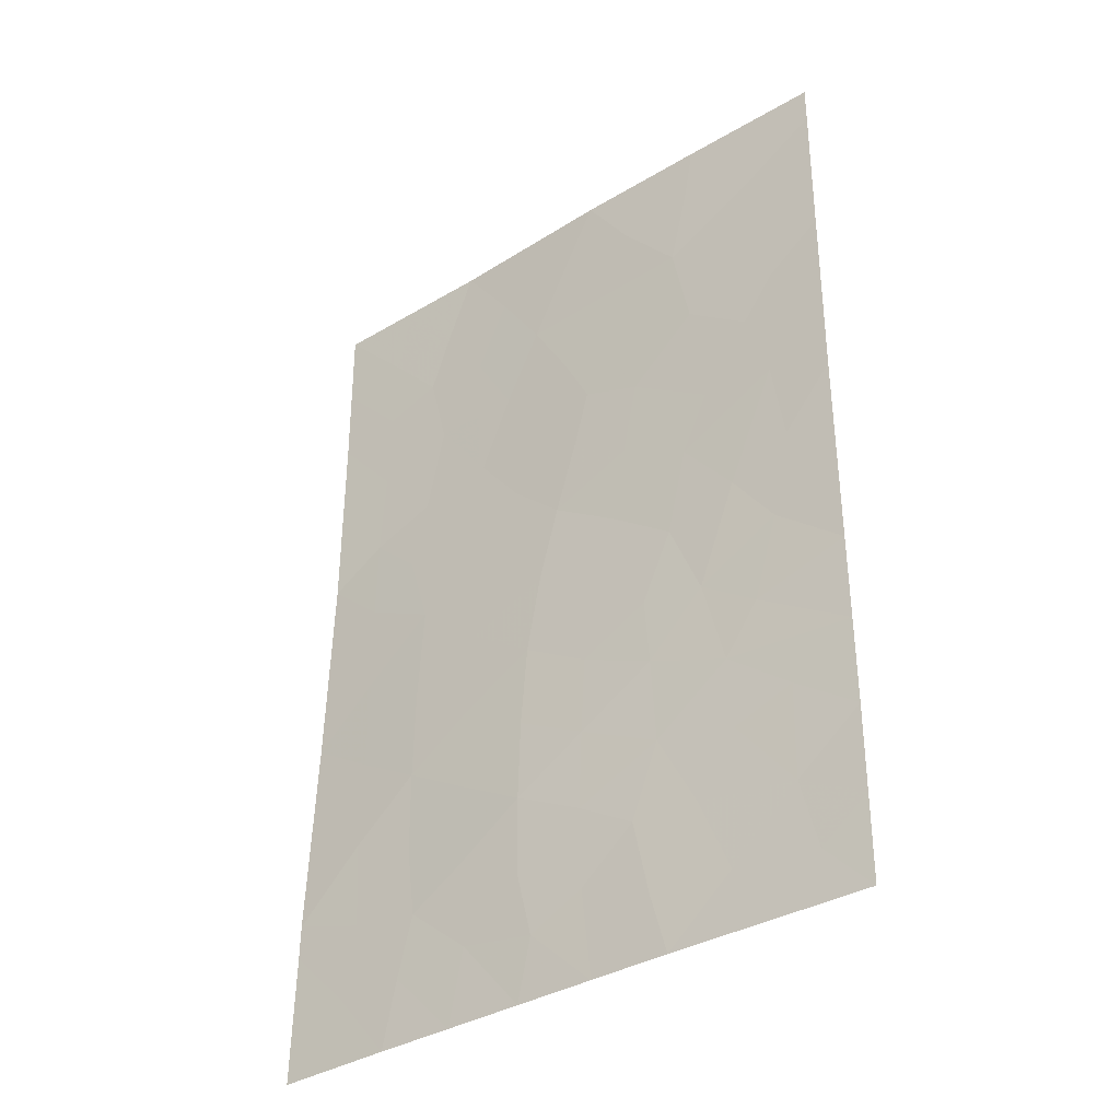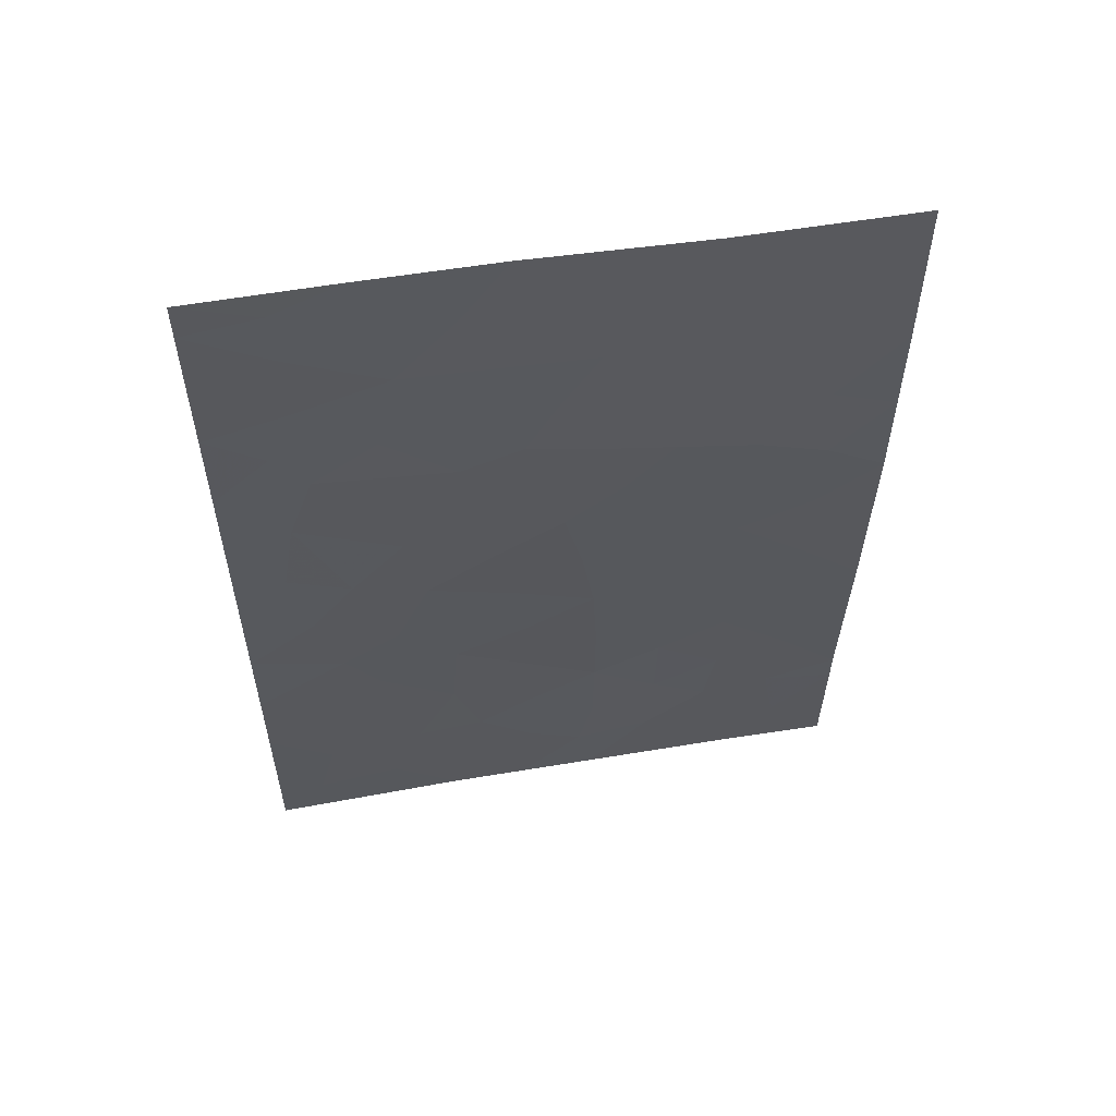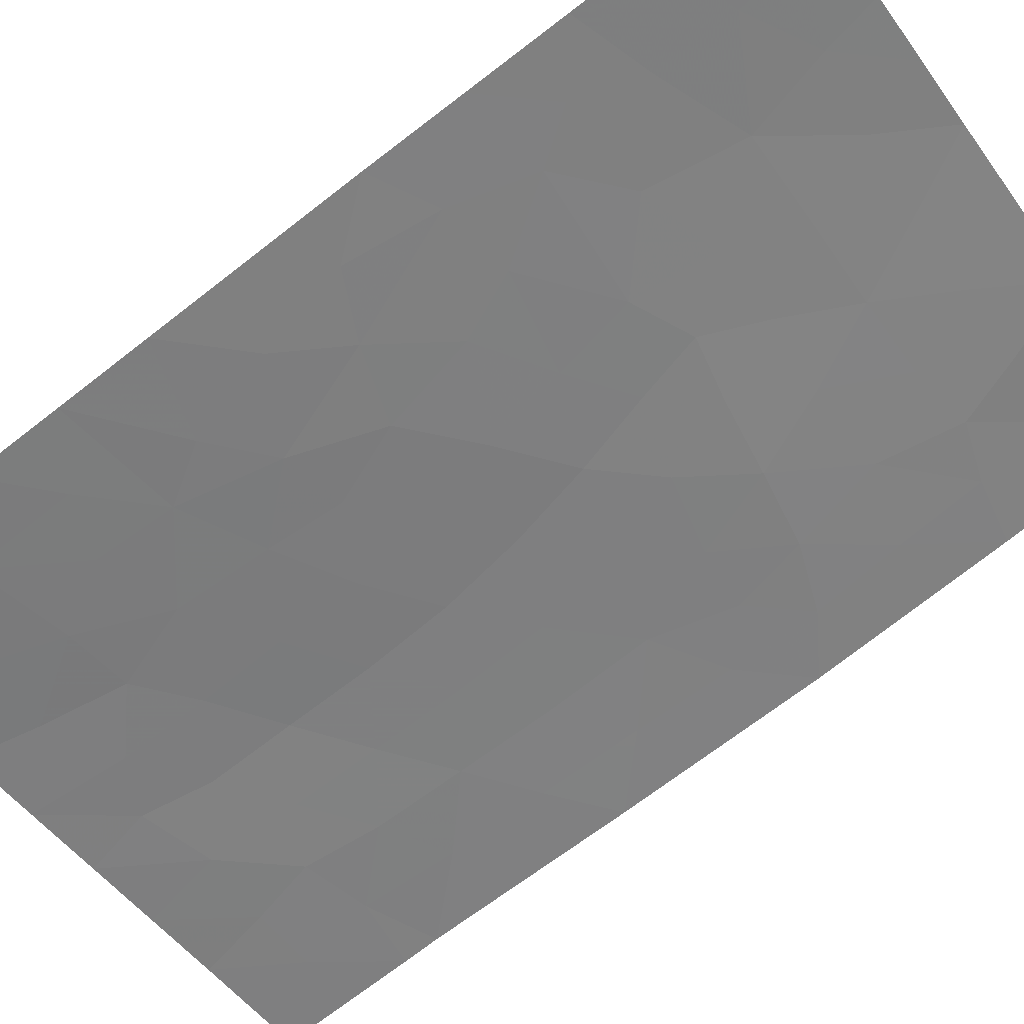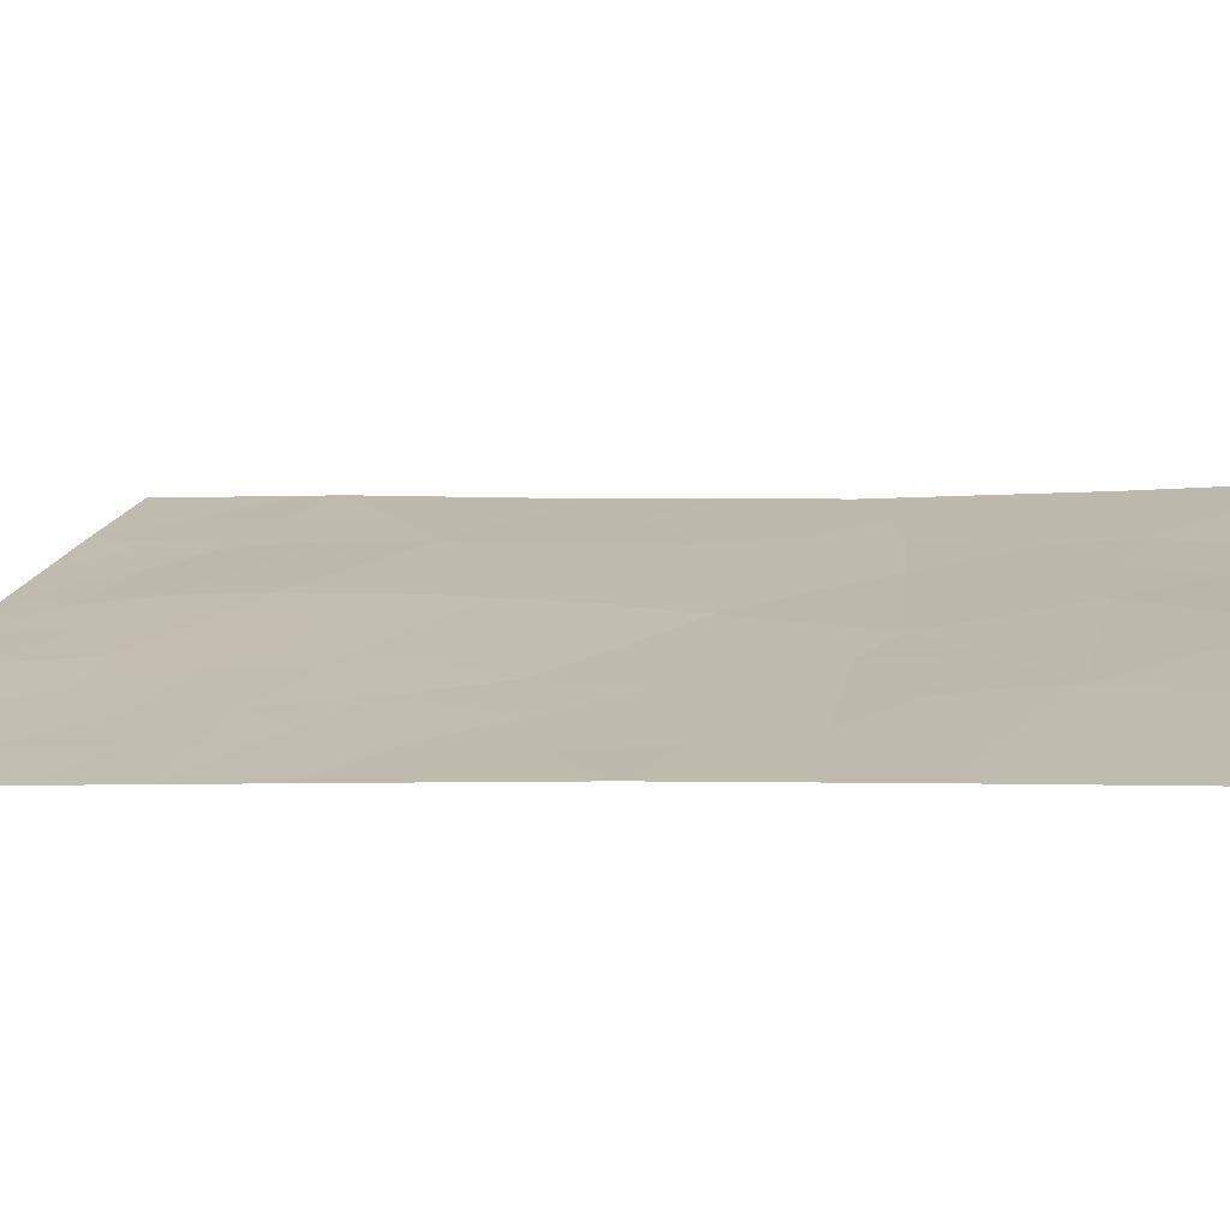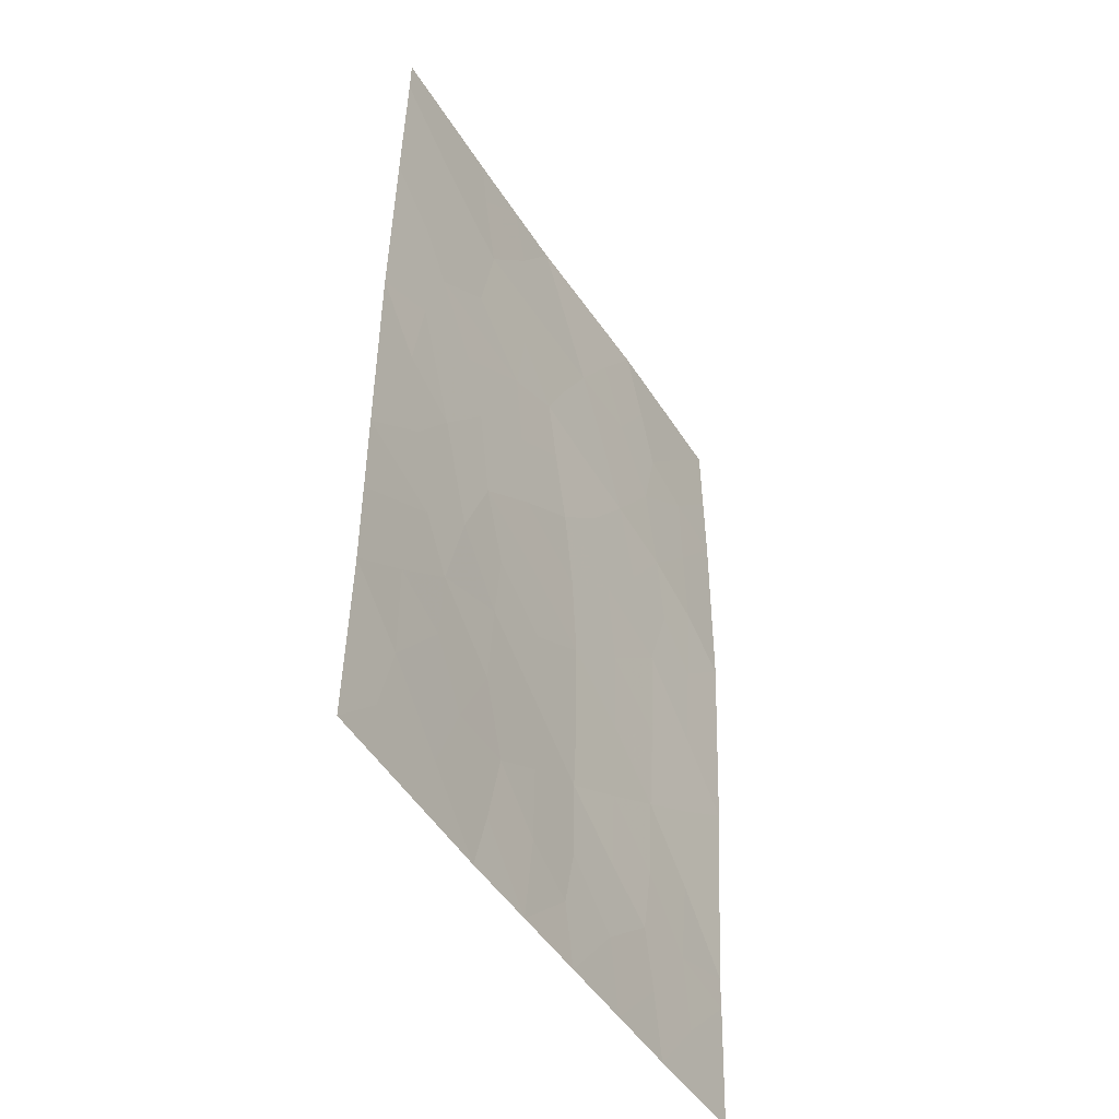
<metadata>
{"format":"obj","ext":"obj","renderer":"f3d","projection":"perspective","resolution":1024,"background":"white","views":[{"elev":-36.9,"azim":60.2,"up":"+Y"},{"elev":57.8,"azim":-167.1,"up":"+Y"},{"elev":-78.0,"azim":127.6,"up":"+Z"},{"elev":-4.8,"azim":105.8,"up":"+Z"},{"elev":-47.5,"azim":143.3,"up":"+Y"}]}
</metadata>
<code>
v 14.81 41.67 61
v 16.49 42.81 60.3
v 20.7 38 58.56
v 19.17 41.46 59.19
v 20.67 40.23 58.53
v 16.83 44.86 60.07
v 18.46 43.66 59.44
v 20.67 42.47 58.52
v 20.67 45.09 58.52
v 20.65 47.55 58.48
v 13.18 42.71 61.55
v 14.78 44.19 60.89
v 17.25 46.6 59.85
v 17.96 39.77 59.74
v 14.99 39.66 60.98
v 13.25 40.1 61.67
v 17.34 50 59.82
v 15.24 50 60.61
v 13.14 50 61.48
v 13.13 47.89 61.47
v 13.25 39.66 61.67
v 18.94 50 59.16
v 20.63 49.49 58.44
v 20.62 50 58.44
v 18.37 38 59.59
v 13.27 38 61.71
v 16.5 38 60.38
v 13.14 45.35 61.47
v 18.59 48.24 59.31
v 14.66 38 61.15
v 19 45.56 59.17
v 16.42 48.19 60.17
v 14.63 48.29 60.86
v 15.56 46.28 60.5
v 14.63 46.11 60.86
v 18.28 40.73 59.59
v 18.2 41.86 59.6
v 20.68 39.11 58.55
v 19.92 39.56 58.87
v 20.67 43.78 58.52
v 19.85 43.2 58.86
v 19.33 43.97 59.07
v 13.16 44.03 61.51
v 13.87 44.67 61.22
v 13.94 43.45 61.24
v 20.67 41.35 58.52
v 19.93 40.8 58.85
v 19.57 42.11 59
v 18.14 50 59.49
v 18.82 49.29 59.21
v 17.89 49.14 59.59
v 16.62 43.85 60.2
v 15.64 43.42 60.6
v 15.83 44.51 60.47
v 14.19 50 61.05
v 14.9 49.09 60.75
v 13.98 49.05 61.13
v 18.69 44.8 59.32
v 19.9 45.45 58.82
v 14.14 39.81 61.32
v 19.74 49.62 58.82
v 19.78 50 58.8
v 19.53 38 59.08
v 19.13 38.76 59.24
v 19.67 48.84 58.85
v 20.64 48.52 58.46
v 19.69 47.84 58.87
v 14.82 38.87 61.07
v 14 38.85 61.39
v 15.58 38 60.76
v 15.74 38.98 60.68
v 17.31 42.28 59.97
v 17.31 41.25 60.01
v 16.45 41.73 60.36
v 17.29 40.21 60.03
v 17.31 39.17 60.03
v 17.44 38 59.99
v 19.22 40.51 59.17
v 18.76 39.73 59.38
v 13.13 46.62 61.47
v 13.89 46.95 61.16
v 13.83 45.81 61.19
v 13.22 41.41 61.61
v 13.99 42.18 61.28
v 14.04 40.95 61.33
v 14.77 42.87 60.96
v 17.65 44.29 59.75
v 17.46 43.27 59.87
v 18.12 42.75 59.61
v 15.61 42.28 60.66
v 14.85 40.57 61.01
v 15.63 41.16 60.7
v 17.07 45.8 59.95
v 17.99 46.3 59.57
v 17.82 45.31 59.66
v 18.82 47.06 59.23
v 17.83 47.3 59.61
v 16.88 49.1 59.99
v 17.44 48.22 59.76
v 20.66 46.32 58.5
v 13.26 38.83 61.69
v 13.97 38 61.43
v 15.67 40.09 60.71
v 16.9 47.33 59.98
v 16.29 50 60.22
v 15.86 49.09 60.38
v 15.46 48.18 60.54
v 15.96 47.26 60.34
v 14.87 47.27 60.77
v 13.93 48.05 61.14
v 13.14 48.95 61.48
v 16.16 45.51 60.3
v 16.48 46.44 60.15
v 15.22 45.28 60.67
v 14.46 45.19 60.97
v 16.66 38.81 60.31
v 20.07 44.34 58.77
v 16.48 39.63 60.39
v 16.47 40.67 60.39
v 18.17 38.8 59.67
v 19.59 46.44 58.92
v 19.99 47.02 58.75
v 20.14 38.64 58.79
v 18.87 42.63 59.29
f 40 41 117
f 43 44 45
f 46 47 4
f 49 50 51
f 52 53 54
f 55 56 57
f 61 22 62
f 61 65 50
f 66 67 65
f 60 68 69
f 70 68 71
f 72 73 74
f 77 76 120
f 36 78 79
f 73 36 75
f 80 81 82
f 83 84 85
f 45 86 84
f 87 88 52
f 89 72 88
f 53 90 86
f 85 91 60
f 90 74 92
f 93 94 95
f 94 97 96
f 98 51 99
f 101 69 102
f 71 103 118
f 99 97 104
f 95 58 87
f 105 98 106
f 91 92 103
f 106 107 56
f 108 109 107
f 110 111 57
f 81 110 109
f 112 113 93
f 112 54 114
f 115 35 114
f 108 104 113
f 44 82 115
f 124 41 48
f 36 37 4
f 39 38 123
f 40 8 41
f 11 43 45
f 43 28 44
f 45 44 12
f 8 46 48
f 46 5 47
f 48 46 4
f 17 49 51
f 49 22 50
f 51 50 29
f 6 52 54
f 52 2 53
f 54 53 12
f 19 55 57
f 55 18 56
f 57 56 33
f 9 117 59
f 16 60 21
f 23 61 24
f 62 24 61
f 22 61 50
f 61 23 65
f 50 65 29
f 23 66 65
f 66 10 67
f 65 67 29
f 21 60 69
f 60 15 68
f 69 68 30
f 27 70 71
f 70 30 68
f 71 68 15
f 2 72 74
f 72 37 73
f 74 73 119
f 75 14 76
f 25 77 120
f 77 27 116
f 120 76 14
f 14 36 79
f 36 4 78
f 79 78 39
f 119 73 75
f 73 37 36
f 75 36 14
f 28 80 82
f 80 20 81
f 82 81 35
f 120 14 79
f 16 83 85
f 83 11 84
f 85 84 1
f 11 45 84
f 45 12 86
f 84 86 1
f 6 87 52
f 87 7 88
f 52 88 2
f 89 7 124
f 7 89 88
f 89 37 72
f 88 72 2
f 12 53 86
f 53 2 90
f 86 90 1
f 16 85 60
f 85 1 91
f 60 91 15
f 1 90 92
f 90 2 74
f 92 74 119
f 6 93 95
f 93 13 94
f 95 94 31
f 67 96 29
f 121 94 96
f 94 13 97
f 96 97 29
f 32 98 99
f 98 17 51
f 99 51 29
f 10 100 122
f 100 9 59
f 121 59 31
f 26 101 102
f 101 21 69
f 102 69 30
f 71 15 103
f 32 99 104
f 99 29 97
f 104 97 13
f 6 95 87
f 95 31 58
f 87 58 7
f 18 105 106
f 105 17 98
f 106 98 32
f 15 91 103
f 91 1 92
f 103 92 119
f 18 106 56
f 106 32 107
f 56 107 33
f 32 108 107
f 108 34 109
f 107 109 33
f 35 109 34
f 4 47 78
f 78 47 39
f 33 110 57
f 110 20 111
f 57 111 19
f 35 81 109
f 81 20 110
f 109 110 33
f 6 112 93
f 112 34 113
f 93 113 13
f 34 112 114
f 112 6 54
f 114 54 12
f 12 115 114
f 114 35 34
f 34 108 113
f 108 32 104
f 113 104 13
f 12 44 115
f 44 28 82
f 115 82 35
f 48 41 8
f 47 5 39
f 64 79 39
f 71 116 27
f 42 7 58
f 64 39 123
f 77 116 76
f 119 75 118
f 117 41 42
f 116 118 76
f 120 79 64
f 71 118 116
f 9 40 117
f 64 63 25
f 25 120 64
f 118 75 76
f 119 118 103
f 121 96 122
f 67 122 96
f 10 122 67
f 121 31 94
f 122 100 121
f 100 59 121
f 39 5 38
f 59 58 31
f 124 7 42
f 117 42 59
f 123 38 3
f 63 123 3
f 64 123 63
f 89 124 37
f 37 124 4
f 48 4 124
f 42 41 124
f 42 58 59

</code>
